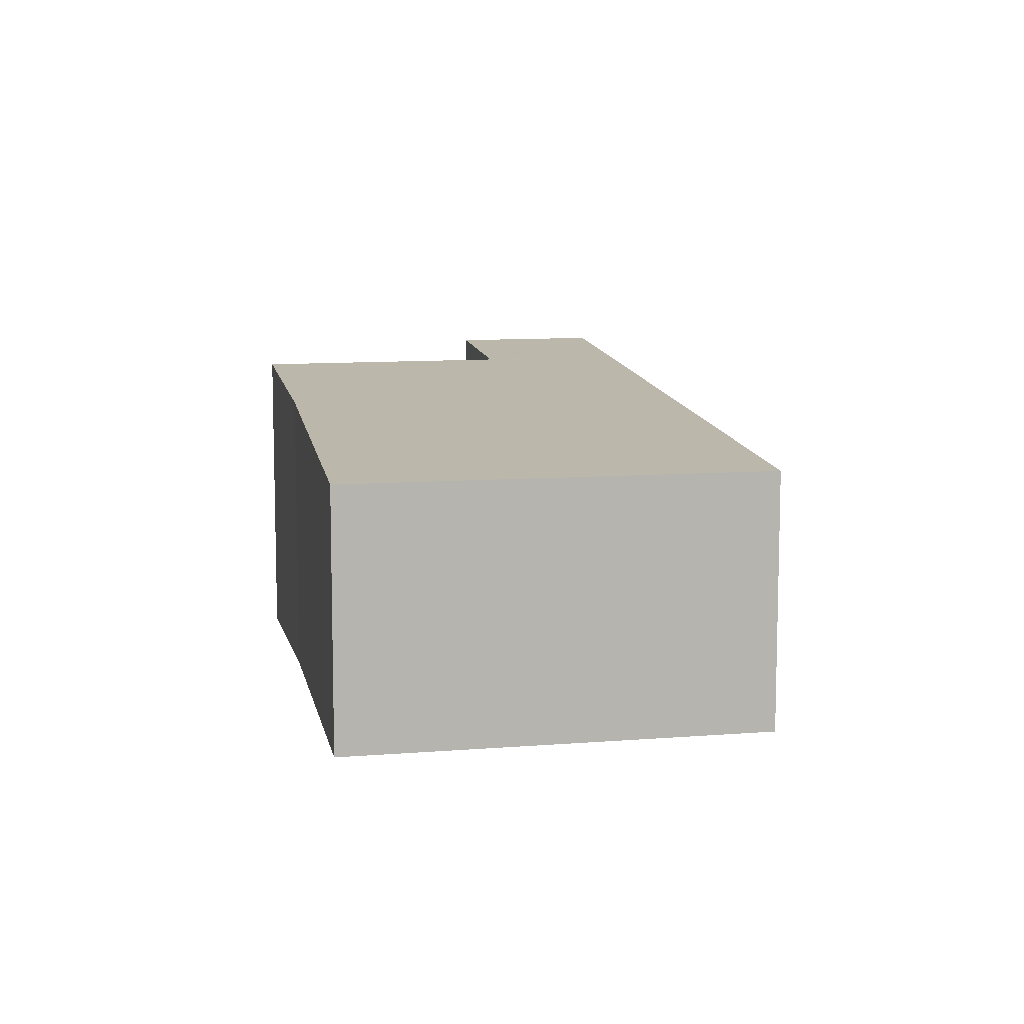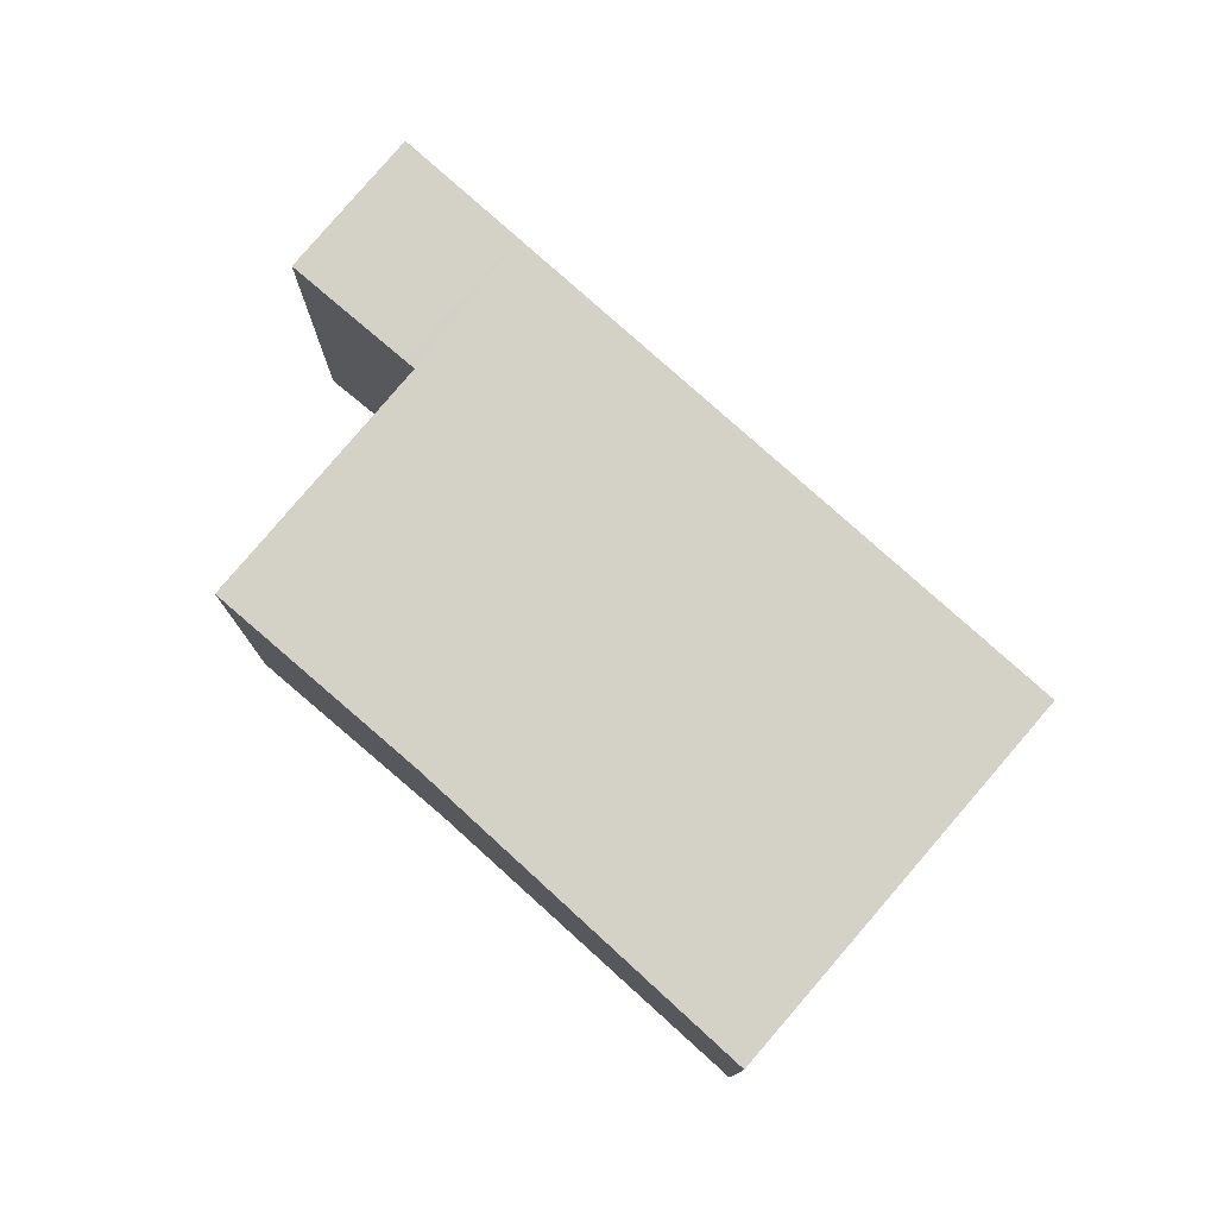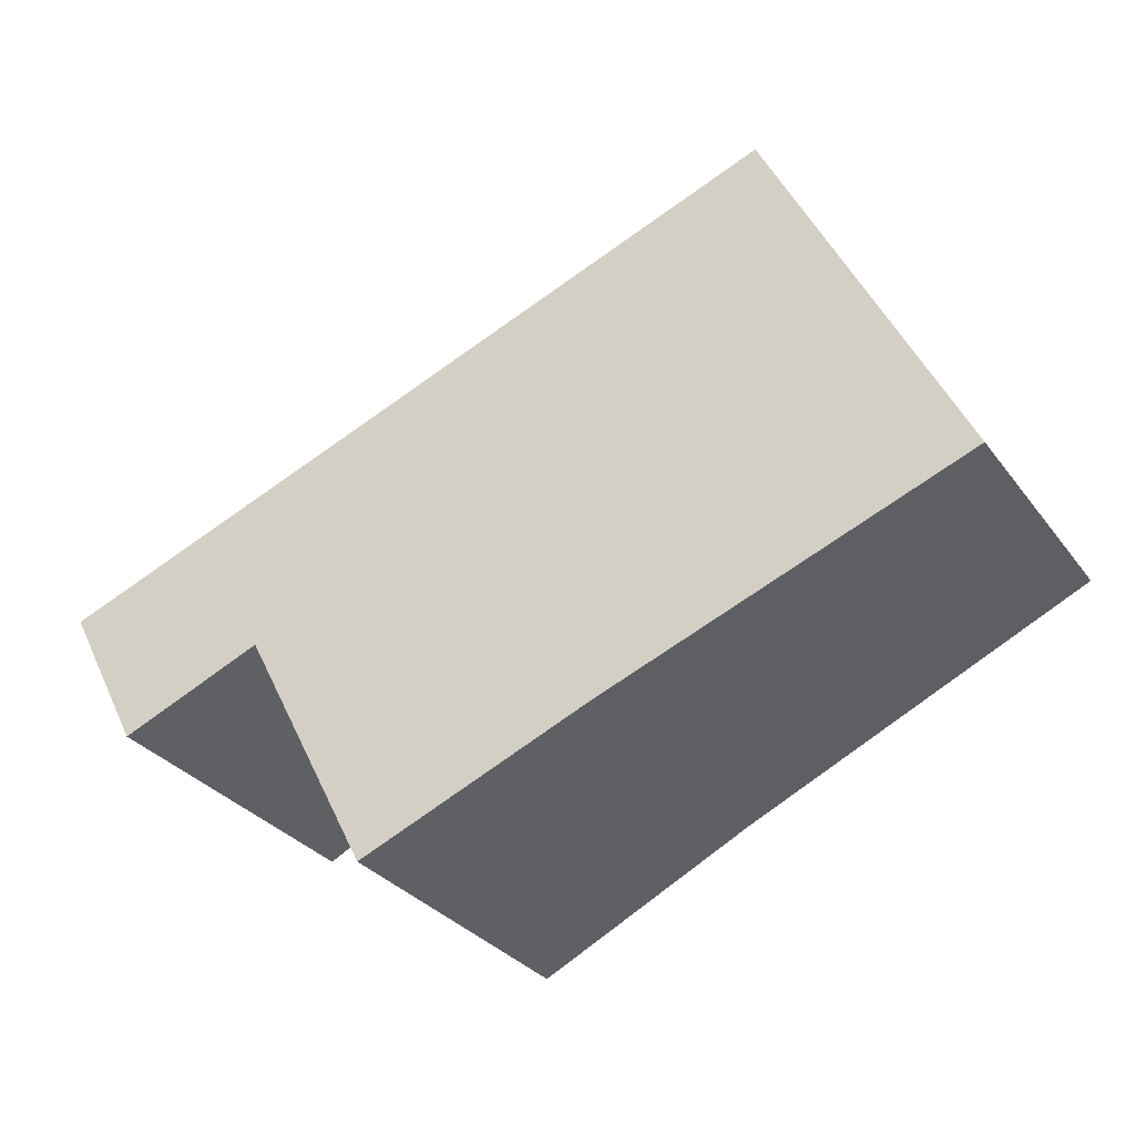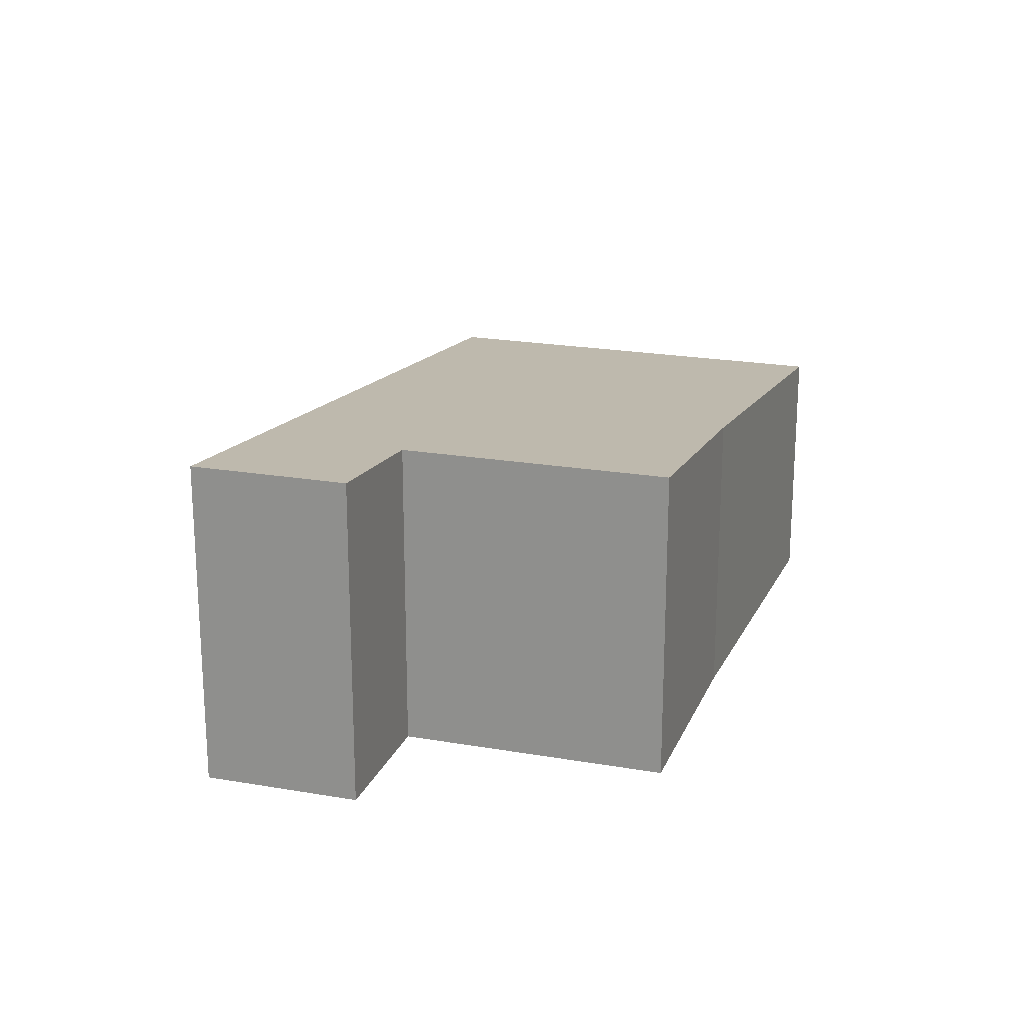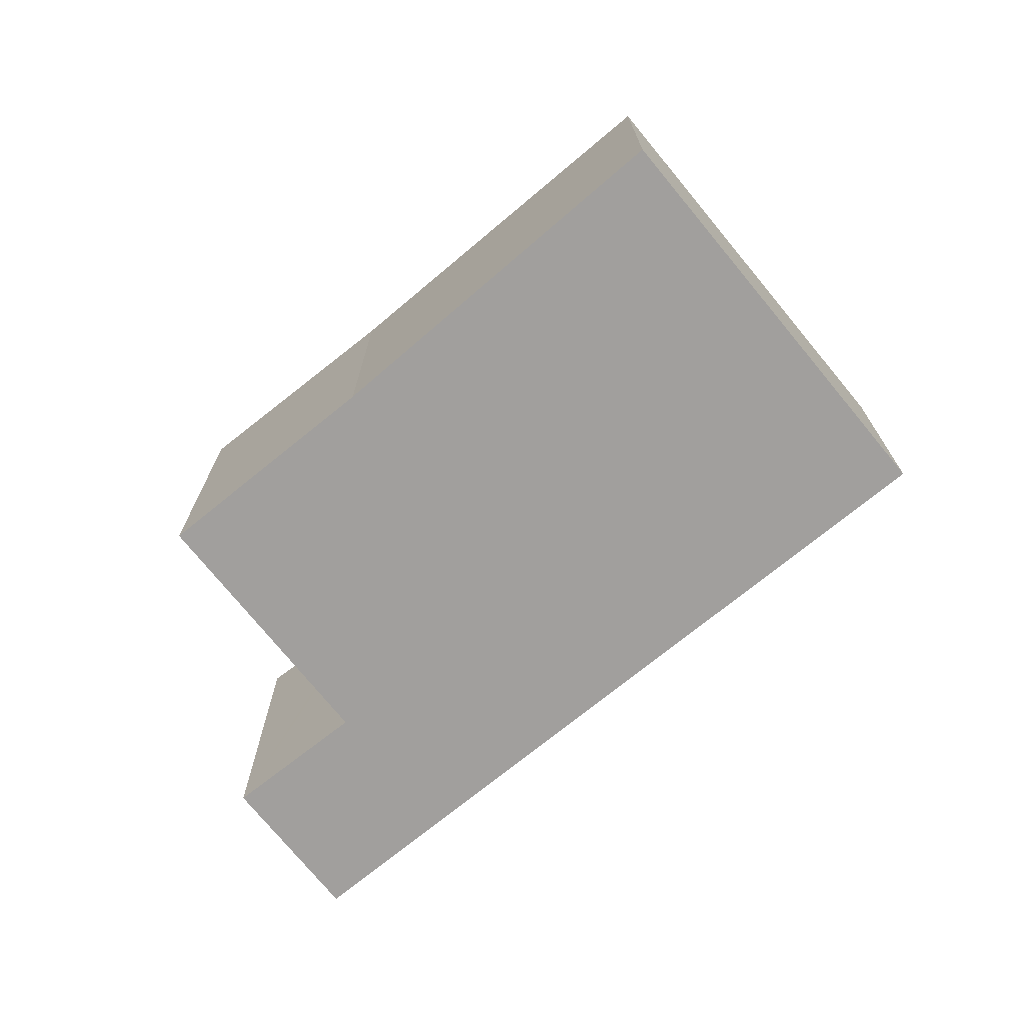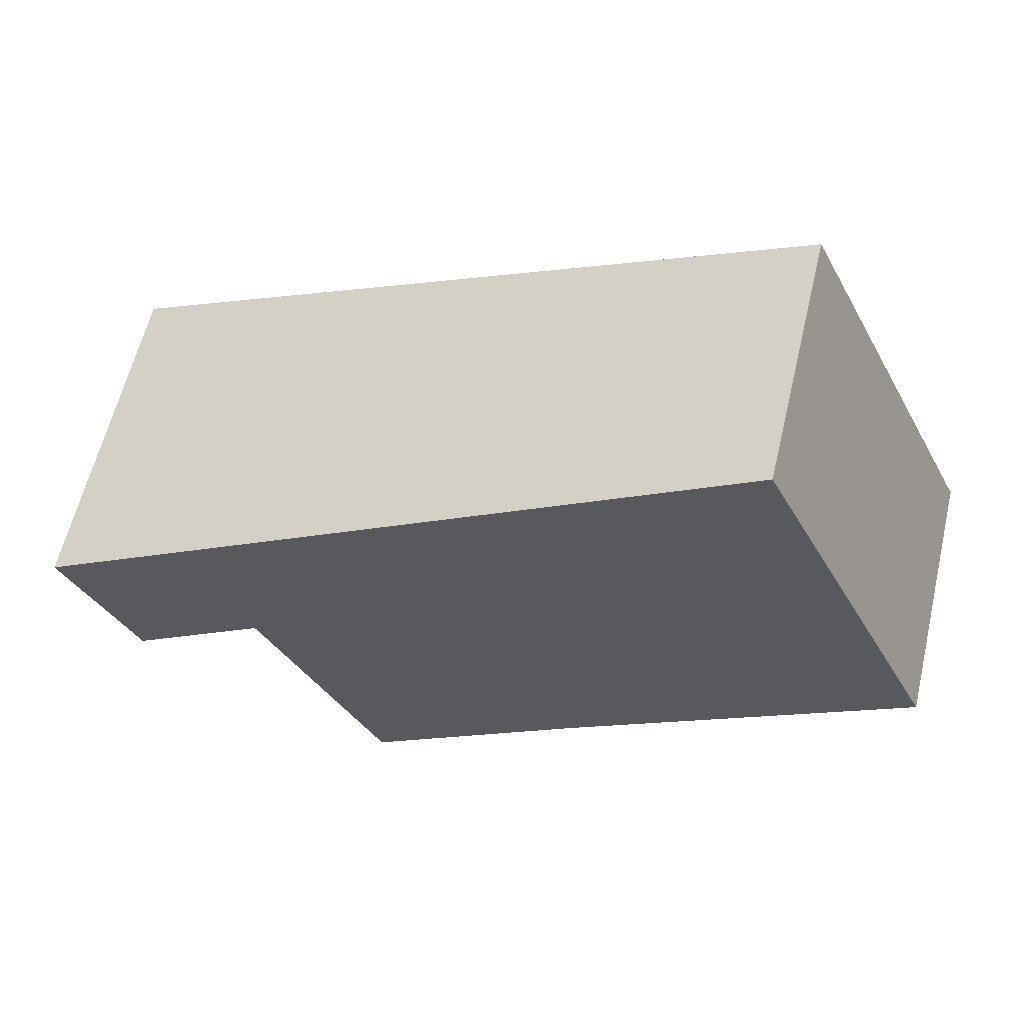
<metadata>
{"format":"obj","ext":"obj","renderer":"f3d","projection":"perspective","resolution":1024,"background":"white","views":[{"elev":9.2,"azim":-76.0,"up":"+Y"},{"elev":77.2,"azim":-113.0,"up":"+Y"},{"elev":-30.6,"azim":-150.1,"up":"+Z"},{"elev":20.1,"azim":135.0,"up":"+Y"},{"elev":-71.5,"azim":-114.3,"up":"+Y"},{"elev":61.1,"azim":-166.6,"up":"+Z"}]}
</metadata>
<code>
v  2.046 2.776 4.195
v  3.754 3.158 -1.744
v  0 2.776 1.7e-16
v  8.247 3.414 1.152
v  7.398 3.402 -0.298
v  6.052 3.395 -2.896
v  7.511 3.414 -0.356
v  8.795 3.547 -1.019
v  9.583 3.551 0.496
v  6.052 1.773e-16 -2.896
v  3.754 1.068e-16 -1.744
v  0 0 0
v  8.795 6.24e-17 -1.019
v  7.398 1.825e-17 -0.298
v  7.511 2.18e-17 -0.356
v  2.046 -2.569e-16 4.195
v  8.247 -7.054e-17 1.152
v  9.583 -3.037e-17 0.496
g defaultobject
f 1 2 3
f 2 1 4
f 2 4 5
f 2 5 6
f 5 4 7
f 7 4 8
f 8 4 9
f 10 2 6
f 2 10 11
f 11 3 2
f 3 11 12
f 13 7 8
f 7 13 5
f 5 13 14
f 14 13 15
f 12 1 3
f 1 12 16
f 16 4 1
f 4 16 17
f 4 17 9
f 9 17 18
f 18 8 9
f 8 18 13
f 14 6 5
f 6 14 10
f 17 13 18
f 13 17 16
f 13 16 15
f 15 16 14
f 14 16 10
f 10 16 11
f 11 16 12

</code>
